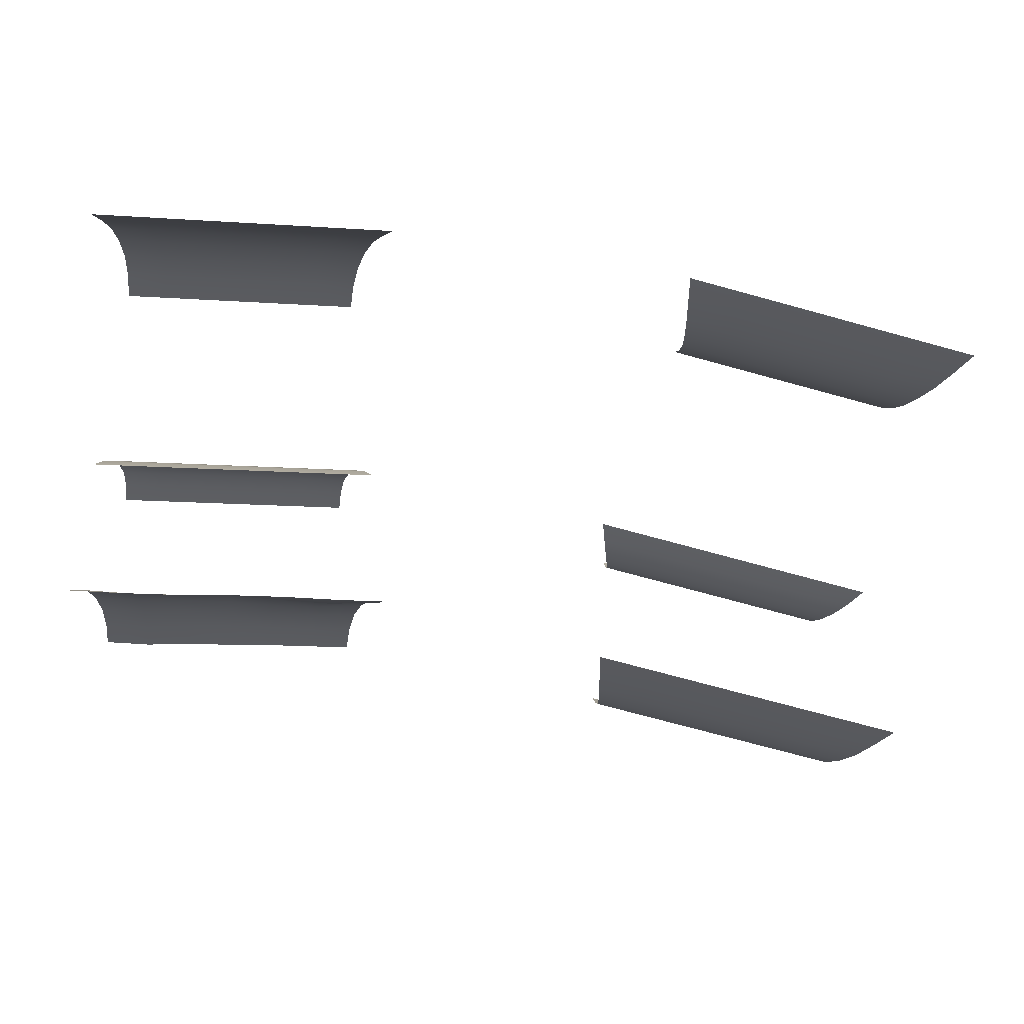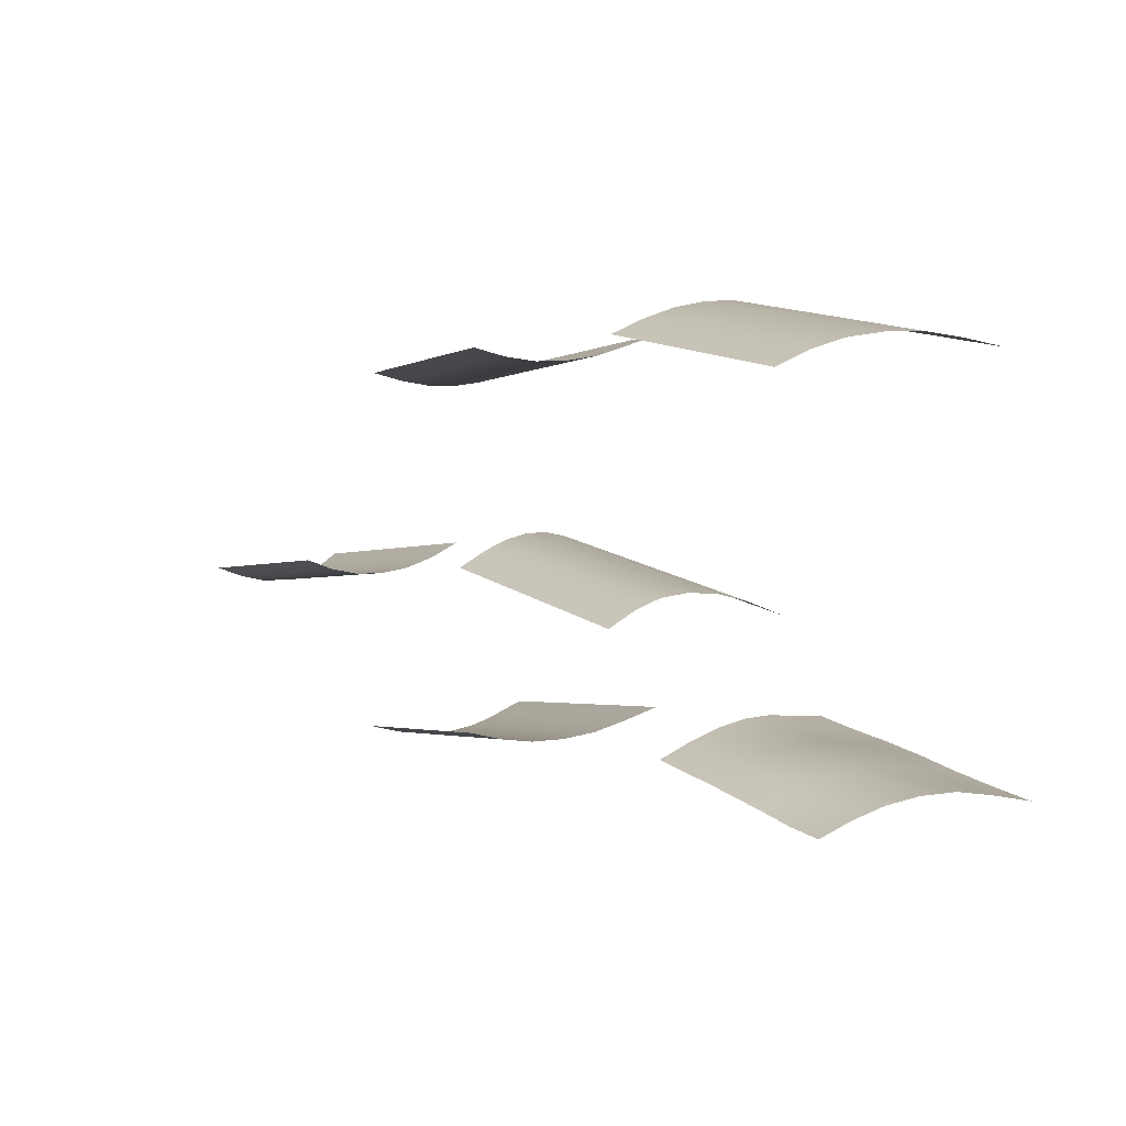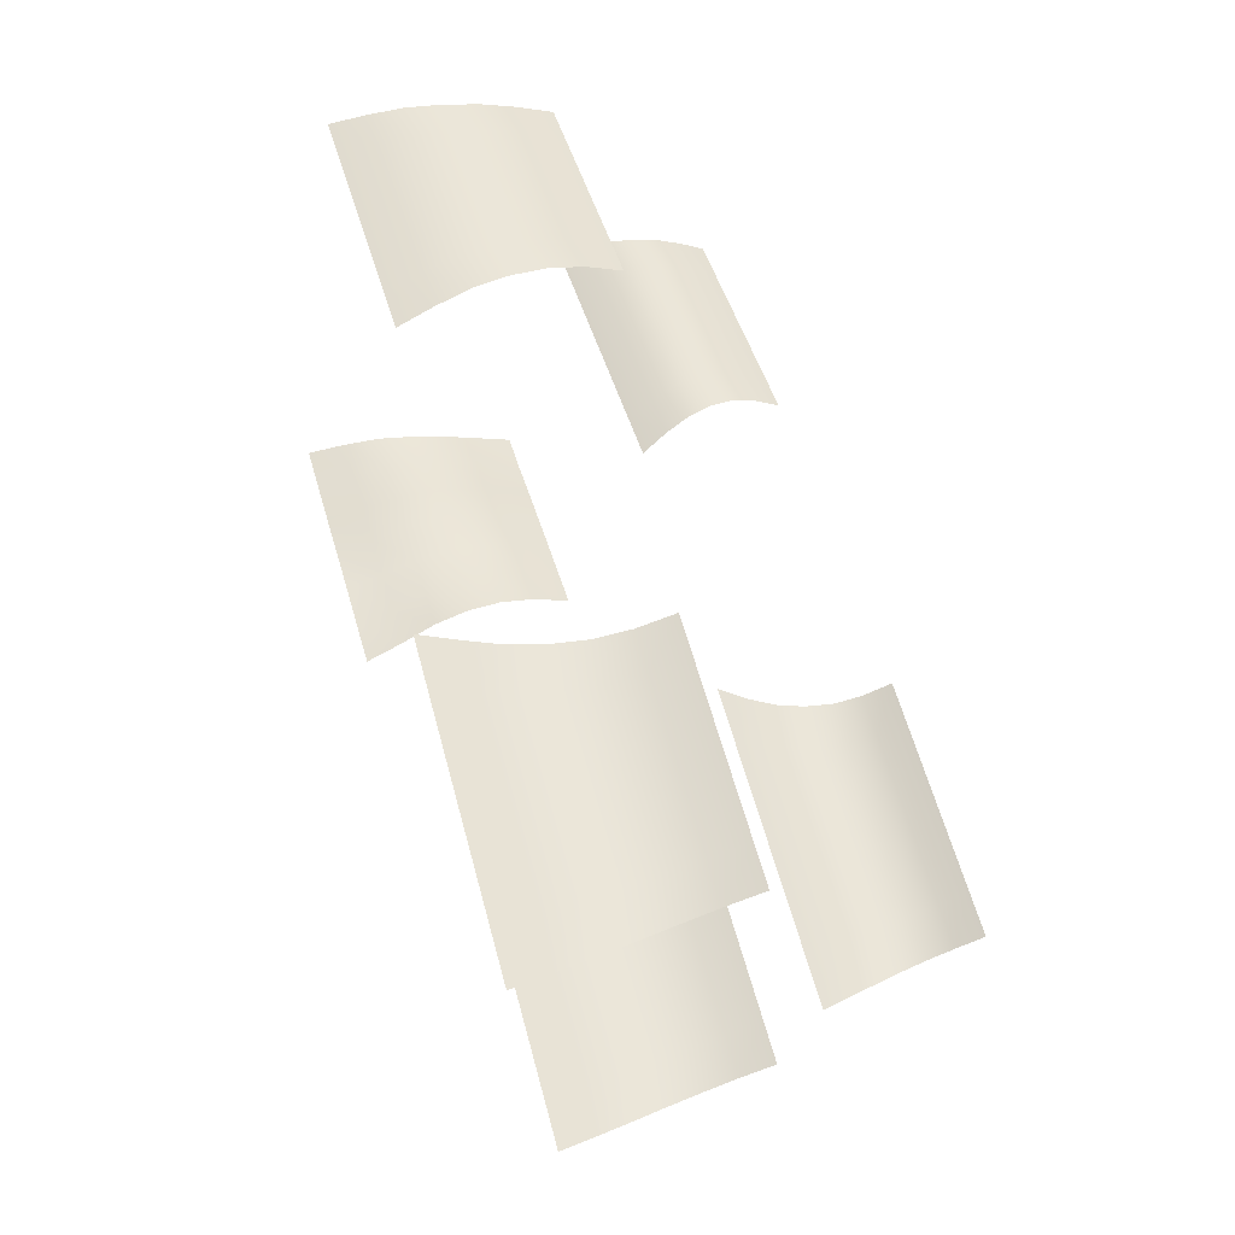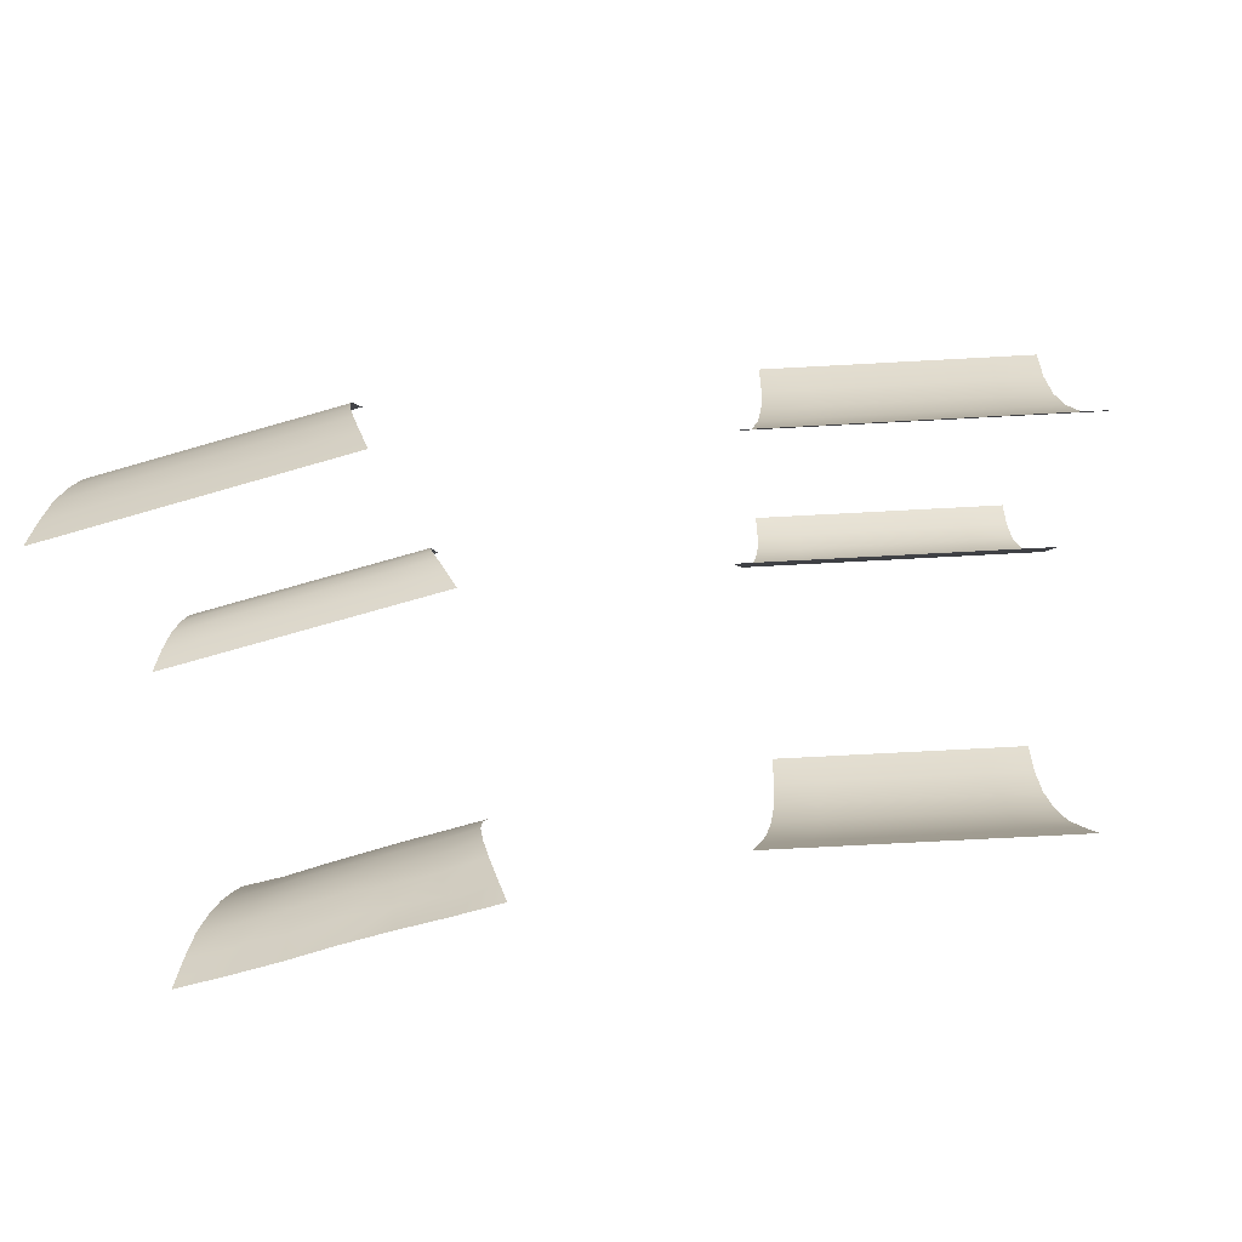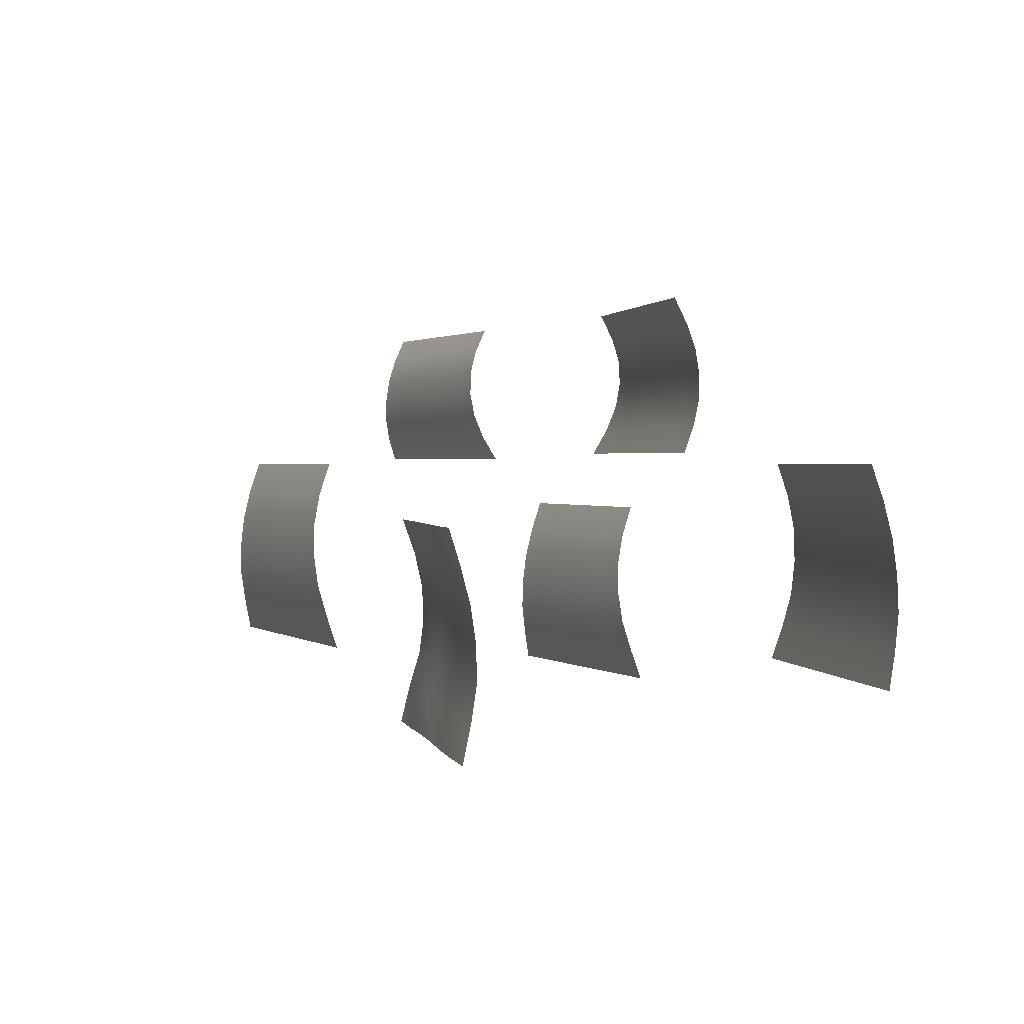
<metadata>
{"format":"obj","ext":"obj","renderer":"f3d","projection":"perspective","resolution":1024,"background":"white","views":[{"elev":-15.2,"azim":-8.1,"up":"+Z"},{"elev":12.8,"azim":-120.4,"up":"+Z"},{"elev":46.6,"azim":74.5,"up":"+Z"},{"elev":-71.6,"azim":16.1,"up":"+Y"},{"elev":1.6,"azim":-103.1,"up":"+Y"}]}
</metadata>
<code>
g Parus001
v -3.669 -2.724 0.06599
v -3.452 -1.817 0.4942
v -5.503 -2.724 0.06599
v -5.178 -1.816 0.4942
v -1.726 -1.817 0.4942
v -1.834 -2.724 0.06599
v 4.986e-07 -1.817 0.4942
v 3.965e-07 -2.724 0.06599
v 1.726 -1.817 0.4942
v 1.834 -2.724 0.06599
v 3.452 -1.817 0.4942
v 3.669 -2.724 0.06599
v 5.178 -1.816 0.4942
v 5.503 -2.724 0.06599
v -3.259 -0.9472 0.7673
v -4.888 -0.9461 0.7673
v -1.629 -0.9479 0.7673
v 5.651e-07 -0.9481 0.7673
v 1.629 -0.9479 0.7673
v 3.259 -0.9472 0.7673
v 4.888 -0.9461 0.7673
v -3.106 -0.1189 0.8458
v -4.66 -0.1184 0.8458
v -1.553 -0.1191 0.8458
v 5.794e-07 -0.1192 0.8458
v 1.553 -0.1191 0.8458
v 3.106 -0.1189 0.8458
v 4.66 -0.1184 0.8458
v -3.003 0.6931 0.7673
v -4.504 0.6932 0.7673
v -1.501 0.6931 0.7673
v 5.488e-07 0.6931 0.7673
v 1.501 0.6931 0.7673
v 3.003 0.6931 0.7673
v 4.504 0.6932 0.7673
v -2.961 1.514 0.4942
v -4.441 1.514 0.4942
v -1.48 1.514 0.4942
v 4.603e-07 1.514 0.4942
v 1.48 1.514 0.4942
v 2.961 1.514 0.4942
v 4.441 1.514 0.4942
v -2.96 2.382 0.06599
v -4.441 2.382 0.06599
v -1.48 2.382 0.06599
v 3.259e-07 2.382 0.06599
v 1.48 2.382 0.06599
v 2.96 2.382 0.06599
v 4.441 2.382 0.06599
v -3.685 -10.65 7.241
v -3.492 -9.373 7.566
v -5.52 -10.65 7.241
v -5.232 -9.372 7.566
v -1.753 -9.373 7.567
v -1.849 -10.65 7.241
v -0.0131 -9.373 7.567
v -0.0131 -10.65 7.241
v 1.727 -9.373 7.567
v 1.823 -10.65 7.241
v 3.466 -9.373 7.566
v 3.658 -10.65 7.241
v 5.206 -9.372 7.566
v 5.494 -10.65 7.241
v -3.31 -8.11 7.808
v -4.958 -8.109 7.807
v -1.661 -8.111 7.809
v -0.0131 -8.112 7.81
v 1.635 -8.111 7.809
v 3.284 -8.11 7.808
v 4.932 -8.109 7.807
v -3.156 -6.846 7.853
v -4.728 -6.844 7.851
v -1.585 -6.847 7.854
v -0.0131 -6.847 7.855
v 1.559 -6.847 7.854
v 3.13 -6.846 7.853
v 4.702 -6.844 7.851
v -3.042 -5.586 7.748
v -4.557 -5.585 7.747
v -1.528 -5.587 7.749
v -0.0131 -5.587 7.749
v 1.501 -5.587 7.749
v 3.016 -5.586 7.748
v 4.531 -5.585 7.747
v -2.98 -4.339 7.463
v -4.464 -4.339 7.463
v -1.497 -4.339 7.463
v -0.0131 -4.339 7.463
v 1.47 -4.339 7.463
v 2.954 -4.339 7.463
v 4.438 -4.339 7.463
v -2.974 -3.103 7.035
v -4.454 -3.103 7.035
v -1.493 -3.103 7.035
v -0.0131 -3.103 7.035
v 1.467 -3.103 7.035
v 2.947 -3.103 7.035
v 4.428 -3.103 7.035
v -3.67 -12.65 -7.307
v -3.478 -11.3 -7.003
v -5.506 -12.65 -7.268
v -5.217 -11.3 -6.925
v -1.738 -11.3 -7.014
v -1.834 -12.65 -7.311
v 0.001651 -11.3 -6.949
v 0.001651 -12.65 -7.261
v 1.741 -11.3 -7.069
v 1.843 -12.65 -7.264
v 3.481 -11.3 -7.153
v 3.684 -12.65 -7.31
v 5.221 -11.3 -7.052
v 5.516 -12.65 -7.319
v -3.295 -10.07 -6.754
v -4.943 -10.07 -6.679
v -1.647 -10.07 -6.725
v 0.001651 -10.07 -6.689
v 1.65 -10.07 -6.806
v 3.298 -10.07 -6.852
v 4.947 -10.07 -6.737
v -3.142 -8.832 -6.716
v -4.713 -8.832 -6.667
v -1.57 -8.832 -6.646
v 0.001651 -8.832 -6.64
v 1.573 -8.832 -6.72
v 3.145 -8.832 -6.728
v 4.717 -8.832 -6.627
v -3.027 -7.596 -6.839
v -4.542 -7.596 -6.812
v -1.513 -7.596 -6.753
v 0.001651 -7.596 -6.743
v 1.516 -7.596 -6.758
v 3.031 -7.596 -6.755
v 4.545 -7.596 -6.707
v -2.965 -6.361 -7.141
v -4.449 -6.361 -7.116
v -1.482 -6.361 -7.057
v 0.001651 -6.361 -7.019
v 1.485 -6.361 -6.985
v 2.969 -6.361 -6.992
v 4.452 -6.361 -6.997
v -2.959 -5.125 -7.544
v -4.439 -5.125 -7.494
v -1.479 -5.125 -7.489
v 0.001651 -5.125 -7.462
v 1.482 -5.125 -7.436
v 2.962 -5.125 -7.441
v 4.442 -5.125 -7.439
v 25.26 -12.57 3.154
v 25 -11.3 2.866
v 27.05 -12.57 2.741
v 26.69 -11.3 2.475
v 23.3 -11.3 3.257
v 23.47 -12.57 3.567
v 21.61 -11.3 3.649
v 21.68 -12.57 3.98
v 19.91 -11.3 4.04
v 19.89 -12.57 4.393
v 18.22 -11.3 4.431
v 18.1 -12.57 4.805
v 16.52 -11.3 4.823
v 16.32 -12.57 5.218
v 24.76 -10.07 2.641
v 26.36 -10.07 2.27
v 23.15 -10.07 3.012
v 21.54 -10.07 3.383
v 19.94 -10.07 3.753
v 18.33 -10.07 4.124
v 16.73 -10.07 4.495
v 24.59 -8.833 2.599
v 26.12 -8.833 2.246
v 23.06 -8.833 2.953
v 21.53 -8.833 3.306
v 19.99 -8.833 3.66
v 18.46 -8.833 4.013
v 16.93 -8.833 4.367
v 24.5 -7.597 2.701
v 25.97 -7.597 2.361
v 23.02 -7.597 3.042
v 21.54 -7.597 3.383
v 20.07 -7.597 3.723
v 18.59 -7.597 4.064
v 17.12 -7.597 4.405
v 24.5 -6.362 2.981
v 25.94 -6.362 2.648
v 23.05 -6.362 3.315
v 21.61 -6.362 3.649
v 20.16 -6.362 3.982
v 18.71 -6.362 4.316
v 17.27 -6.362 4.65
v 24.59 -5.083 3.4
v 26.03 -5.083 3.067
v 23.14 -5.083 3.733
v 21.7 -5.083 4.066
v 20.26 -5.083 4.399
v 18.82 -5.083 4.732
v 17.37 -5.083 5.065
v 23.72 -2.925 -3.716
v 23.41 -2.017 -4.084
v 25.5 -2.925 -4.128
v 25.09 -2.017 -4.472
v 21.73 -2.017 -3.696
v 21.93 -2.925 -3.303
v 20.04 -2.017 -3.308
v 20.14 -2.925 -2.89
v 18.36 -2.017 -2.919
v 18.35 -2.925 -2.478
v 16.68 -2.017 -2.531
v 16.57 -2.925 -2.065
v 15 -2.017 -2.143
v 14.78 -2.925 -1.652
v 23.16 -1.109 -4.307
v 24.75 -1.109 -4.673
v 21.57 -1.109 -3.94
v 19.98 -1.109 -3.574
v 18.4 -1.109 -3.207
v 16.81 -1.109 -2.841
v 15.22 -1.109 -2.474
v 22.99 -0.2014 -4.349
v 24.51 -0.2014 -4.698
v 21.48 -0.2014 -4
v 19.97 -0.2014 -3.65
v 18.45 -0.2014 -3.301
v 16.94 -0.2014 -2.951
v 15.43 -0.2014 -2.602
v 22.91 0.7066 -4.249
v 24.37 0.7066 -4.587
v 21.45 0.7066 -3.912
v 19.98 0.7066 -3.574
v 18.52 0.7066 -3.236
v 17.06 0.7066 -2.898
v 15.59 0.7066 -2.561
v 22.93 1.615 -3.974
v 24.37 1.615 -4.307
v 21.49 1.615 -3.641
v 20.04 1.615 -3.308
v 18.6 1.615 -2.975
v 17.16 1.615 -2.642
v 15.72 1.615 -2.309
v 23.03 2.523 -3.556
v 24.47 2.523 -3.889
v 21.58 2.523 -3.223
v 20.14 2.523 -2.89
v 18.7 2.523 -2.557
v 17.26 2.523 -2.224
v 15.81 2.523 -1.891
v 22.11 -10.62 -10.7
v 21.84 -9.326 -10.99
v 23.89 -10.62 -11.12
v 23.54 -9.326 -11.38
v 20.15 -9.326 -10.6
v 20.32 -10.62 -10.29
v 18.45 -9.326 -10.21
v 18.53 -10.62 -9.877
v 16.76 -9.326 -9.817
v 16.74 -10.62 -9.464
v 15.06 -9.326 -9.425
v 14.95 -10.62 -9.051
v 13.37 -9.326 -9.034
v 13.16 -10.62 -8.638
v 21.6 -8.09 -11.22
v 23.21 -8.09 -11.59
v 20 -8.09 -10.85
v 18.39 -8.09 -10.47
v 16.78 -8.09 -10.1
v 15.18 -8.09 -9.733
v 13.57 -8.09 -9.362
v 21.44 -6.854 -11.26
v 22.97 -6.854 -11.61
v 19.9 -6.854 -10.9
v 18.37 -6.854 -10.55
v 16.84 -6.854 -10.2
v 15.31 -6.854 -9.844
v 13.78 -6.854 -9.49
v 21.34 -5.618 -11.16
v 22.82 -5.618 -11.5
v 19.87 -5.618 -10.81
v 18.39 -5.618 -10.47
v 16.91 -5.618 -10.13
v 15.44 -5.618 -9.793
v 13.96 -5.618 -9.452
v 21.34 -4.382 -10.88
v 22.79 -4.382 -11.21
v 19.9 -4.382 -10.54
v 18.45 -4.382 -10.21
v 17.01 -4.382 -9.874
v 15.56 -4.382 -9.541
v 14.12 -4.382 -9.207
v 21.43 -3.146 -10.46
v 22.87 -3.146 -10.79
v 19.99 -3.146 -10.12
v 18.55 -3.146 -9.791
v 17.11 -3.146 -9.458
v 15.66 -3.146 -9.125
v 14.22 -3.146 -8.792
g Parus001_0
f 3 2 1
f 2 3 4
f 5 1 2
f 1 5 6
f 7 6 5
f 6 7 8
f 9 8 7
f 8 9 10
f 11 10 9
f 10 11 12
f 13 12 11
f 12 13 14
f 4 15 2
f 15 4 16
f 2 17 5
f 17 2 15
f 5 18 7
f 18 5 17
f 7 19 9
f 19 7 18
f 9 20 11
f 20 9 19
f 11 21 13
f 21 11 20
f 16 22 15
f 22 16 23
f 15 24 17
f 24 15 22
f 17 25 18
f 25 17 24
f 18 26 19
f 26 18 25
f 19 27 20
f 27 19 26
f 20 28 21
f 28 20 27
f 23 29 22
f 29 23 30
f 22 31 24
f 31 22 29
f 24 32 25
f 32 24 31
f 25 33 26
f 33 25 32
f 26 34 27
f 34 26 33
f 27 35 28
f 35 27 34
f 30 36 29
f 36 30 37
f 29 38 31
f 38 29 36
f 31 39 32
f 39 31 38
f 32 40 33
f 40 32 39
f 33 41 34
f 41 33 40
f 34 42 35
f 42 34 41
f 37 43 36
f 43 37 44
f 36 45 38
f 45 36 43
f 38 46 39
f 46 38 45
f 39 47 40
f 47 39 46
f 40 48 41
f 48 40 47
f 41 49 42
f 49 41 48
f 52 51 50
f 51 52 53
f 54 50 51
f 50 54 55
f 56 55 54
f 55 56 57
f 58 57 56
f 57 58 59
f 60 59 58
f 59 60 61
f 62 61 60
f 61 62 63
f 53 64 51
f 64 53 65
f 51 66 54
f 66 51 64
f 54 67 56
f 67 54 66
f 56 68 58
f 68 56 67
f 58 69 60
f 69 58 68
f 60 70 62
f 70 60 69
f 65 71 64
f 71 65 72
f 64 73 66
f 73 64 71
f 66 74 67
f 74 66 73
f 67 75 68
f 75 67 74
f 68 76 69
f 76 68 75
f 69 77 70
f 77 69 76
f 72 78 71
f 78 72 79
f 71 80 73
f 80 71 78
f 73 81 74
f 81 73 80
f 74 82 75
f 82 74 81
f 75 83 76
f 83 75 82
f 76 84 77
f 84 76 83
f 79 85 78
f 85 79 86
f 78 87 80
f 87 78 85
f 80 88 81
f 88 80 87
f 81 89 82
f 89 81 88
f 82 90 83
f 90 82 89
f 83 91 84
f 91 83 90
f 86 92 85
f 92 86 93
f 85 94 87
f 94 85 92
f 87 95 88
f 95 87 94
f 88 96 89
f 96 88 95
f 89 97 90
f 97 89 96
f 90 98 91
f 98 90 97
f 101 100 99
f 100 101 102
f 103 99 100
f 99 103 104
f 105 104 103
f 104 105 106
f 107 106 105
f 106 107 108
f 109 108 107
f 108 109 110
f 111 110 109
f 110 111 112
f 102 113 100
f 113 102 114
f 100 115 103
f 115 100 113
f 103 116 105
f 116 103 115
f 105 117 107
f 117 105 116
f 107 118 109
f 118 107 117
f 109 119 111
f 119 109 118
f 114 120 113
f 120 114 121
f 113 122 115
f 122 113 120
f 115 123 116
f 123 115 122
f 116 124 117
f 124 116 123
f 117 125 118
f 125 117 124
f 118 126 119
f 126 118 125
f 121 127 120
f 127 121 128
f 120 129 122
f 129 120 127
f 122 130 123
f 130 122 129
f 123 131 124
f 131 123 130
f 124 132 125
f 132 124 131
f 125 133 126
f 133 125 132
f 128 134 127
f 134 128 135
f 127 136 129
f 136 127 134
f 129 137 130
f 137 129 136
f 130 138 131
f 138 130 137
f 131 139 132
f 139 131 138
f 132 140 133
f 140 132 139
f 135 141 134
f 141 135 142
f 134 143 136
f 143 134 141
f 136 144 137
f 144 136 143
f 137 145 138
f 145 137 144
f 138 146 139
f 146 138 145
f 139 147 140
f 147 139 146
f 150 149 148
f 149 150 151
f 152 148 149
f 148 152 153
f 154 153 152
f 153 154 155
f 156 155 154
f 155 156 157
f 158 157 156
f 157 158 159
f 160 159 158
f 159 160 161
f 151 162 149
f 162 151 163
f 149 164 152
f 164 149 162
f 152 165 154
f 165 152 164
f 154 166 156
f 166 154 165
f 156 167 158
f 167 156 166
f 158 168 160
f 168 158 167
f 163 169 162
f 169 163 170
f 162 171 164
f 171 162 169
f 164 172 165
f 172 164 171
f 165 173 166
f 173 165 172
f 166 174 167
f 174 166 173
f 167 175 168
f 175 167 174
f 170 176 169
f 176 170 177
f 169 178 171
f 178 169 176
f 171 179 172
f 179 171 178
f 172 180 173
f 180 172 179
f 173 181 174
f 181 173 180
f 174 182 175
f 182 174 181
f 177 183 176
f 183 177 184
f 176 185 178
f 185 176 183
f 178 186 179
f 186 178 185
f 179 187 180
f 187 179 186
f 180 188 181
f 188 180 187
f 181 189 182
f 189 181 188
f 184 190 183
f 190 184 191
f 183 192 185
f 192 183 190
f 185 193 186
f 193 185 192
f 186 194 187
f 194 186 193
f 187 195 188
f 195 187 194
f 188 196 189
f 196 188 195
f 199 198 197
f 198 199 200
f 201 197 198
f 197 201 202
f 203 202 201
f 202 203 204
f 205 204 203
f 204 205 206
f 207 206 205
f 206 207 208
f 209 208 207
f 208 209 210
f 200 211 198
f 211 200 212
f 198 213 201
f 213 198 211
f 201 214 203
f 214 201 213
f 203 215 205
f 215 203 214
f 205 216 207
f 216 205 215
f 207 217 209
f 217 207 216
f 212 218 211
f 218 212 219
f 211 220 213
f 220 211 218
f 213 221 214
f 221 213 220
f 214 222 215
f 222 214 221
f 215 223 216
f 223 215 222
f 216 224 217
f 224 216 223
f 219 225 218
f 225 219 226
f 218 227 220
f 227 218 225
f 220 228 221
f 228 220 227
f 221 229 222
f 229 221 228
f 222 230 223
f 230 222 229
f 223 231 224
f 231 223 230
f 226 232 225
f 232 226 233
f 225 234 227
f 234 225 232
f 227 235 228
f 235 227 234
f 228 236 229
f 236 228 235
f 229 237 230
f 237 229 236
f 230 238 231
f 238 230 237
f 233 239 232
f 239 233 240
f 232 241 234
f 241 232 239
f 234 242 235
f 242 234 241
f 235 243 236
f 243 235 242
f 236 244 237
f 244 236 243
f 237 245 238
f 245 237 244
f 248 247 246
f 247 248 249
f 250 246 247
f 246 250 251
f 252 251 250
f 251 252 253
f 254 253 252
f 253 254 255
f 256 255 254
f 255 256 257
f 258 257 256
f 257 258 259
f 249 260 247
f 260 249 261
f 247 262 250
f 262 247 260
f 250 263 252
f 263 250 262
f 252 264 254
f 264 252 263
f 254 265 256
f 265 254 264
f 256 266 258
f 266 256 265
f 261 267 260
f 267 261 268
f 260 269 262
f 269 260 267
f 262 270 263
f 270 262 269
f 263 271 264
f 271 263 270
f 264 272 265
f 272 264 271
f 265 273 266
f 273 265 272
f 268 274 267
f 274 268 275
f 267 276 269
f 276 267 274
f 269 277 270
f 277 269 276
f 270 278 271
f 278 270 277
f 271 279 272
f 279 271 278
f 272 280 273
f 280 272 279
f 275 281 274
f 281 275 282
f 274 283 276
f 283 274 281
f 276 284 277
f 284 276 283
f 277 285 278
f 285 277 284
f 278 286 279
f 286 278 285
f 279 287 280
f 287 279 286
f 282 288 281
f 288 282 289
f 281 290 283
f 290 281 288
f 283 291 284
f 291 283 290
f 284 292 285
f 292 284 291
f 285 293 286
f 293 285 292
f 286 294 287
f 294 286 293

</code>
